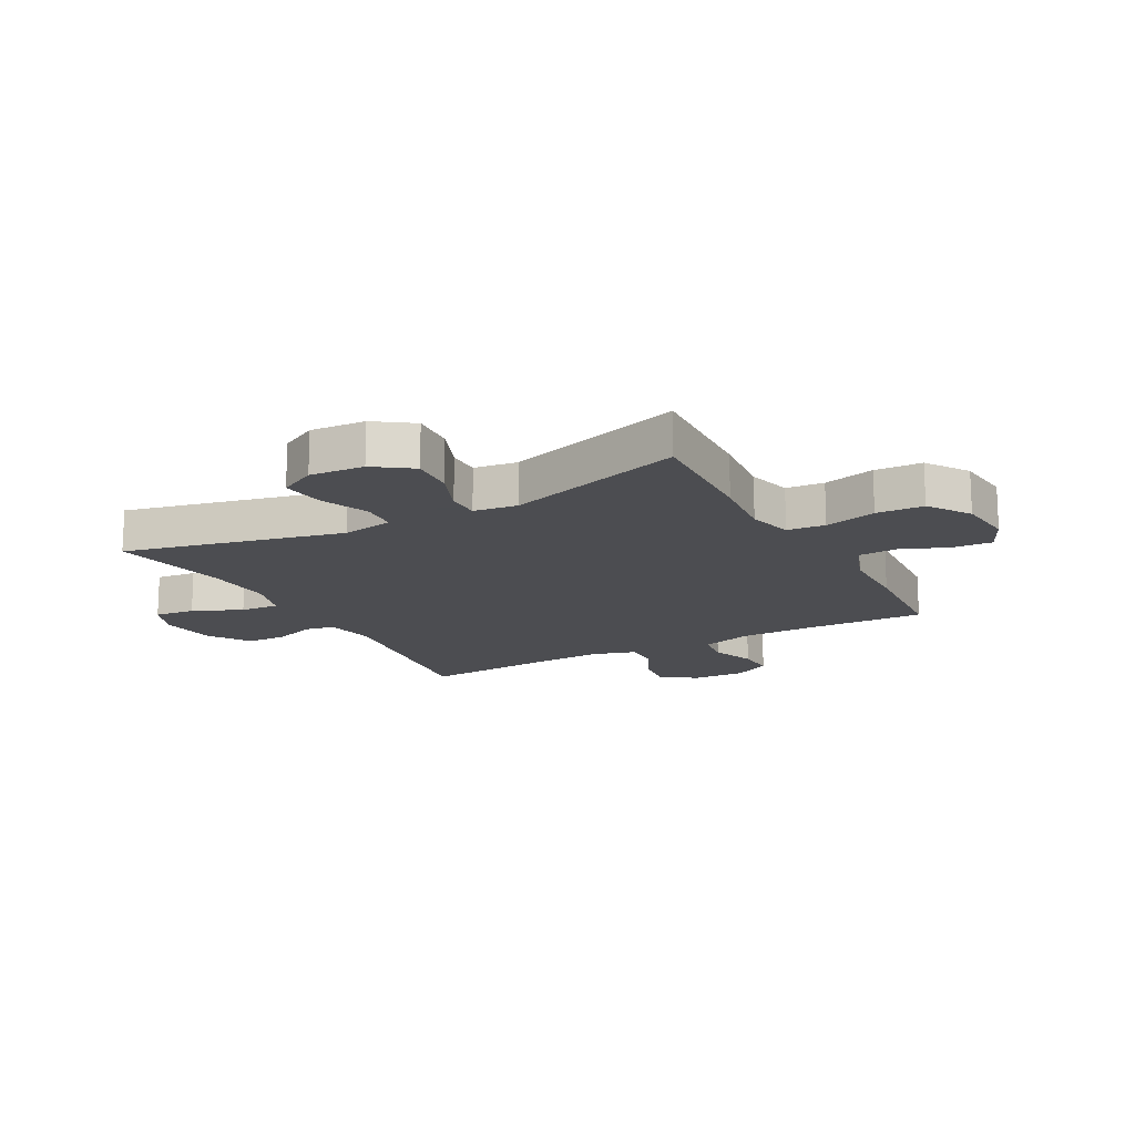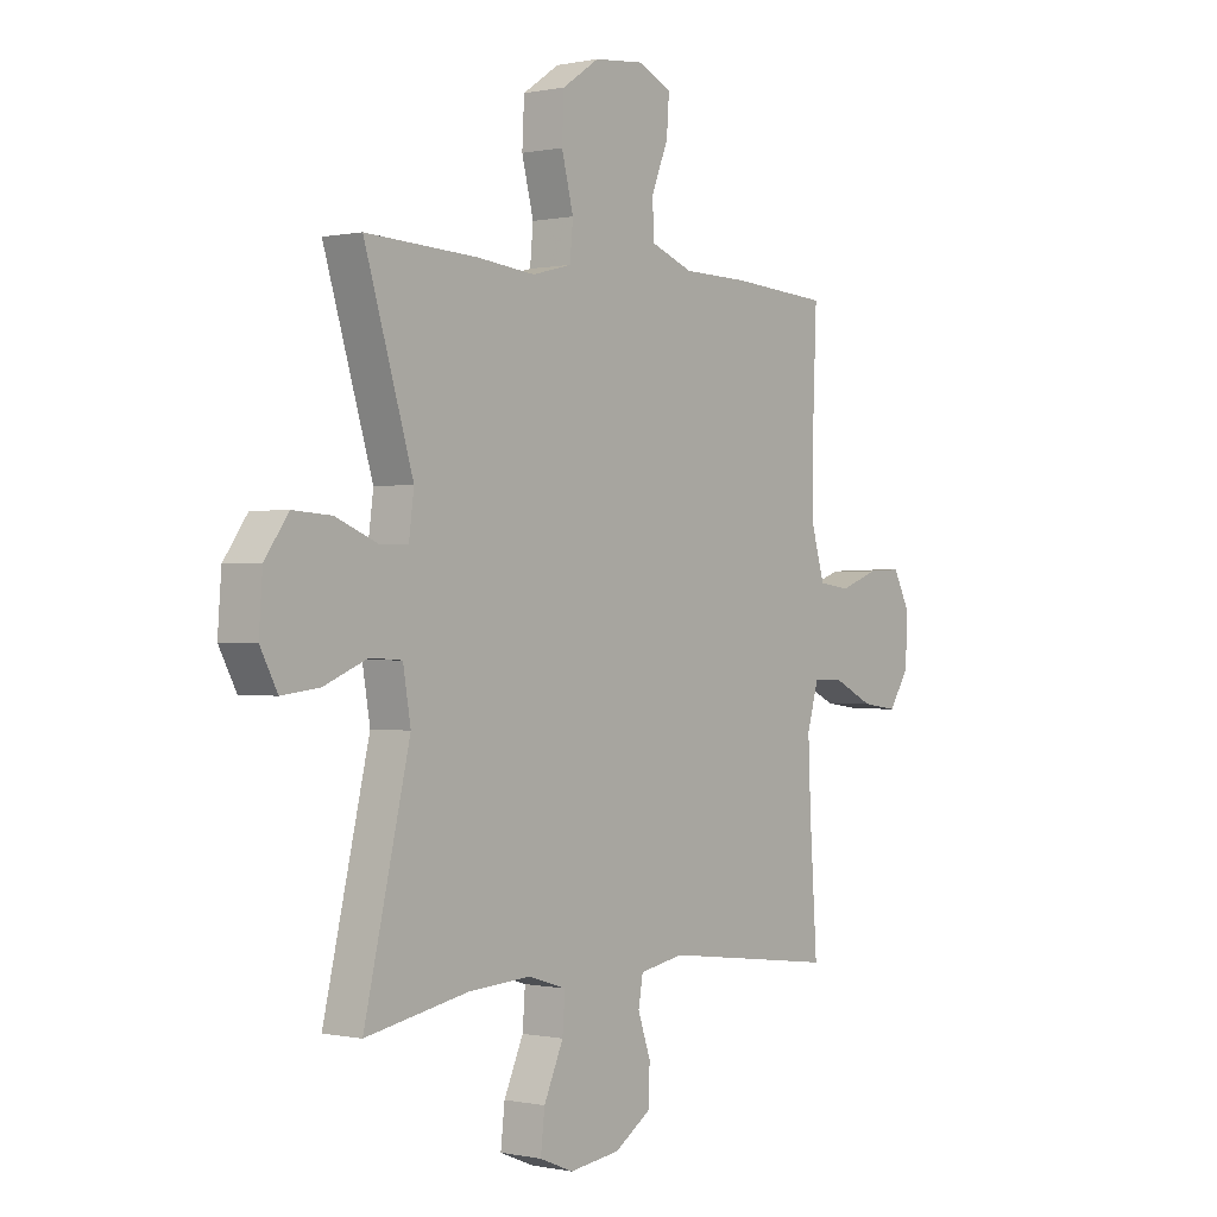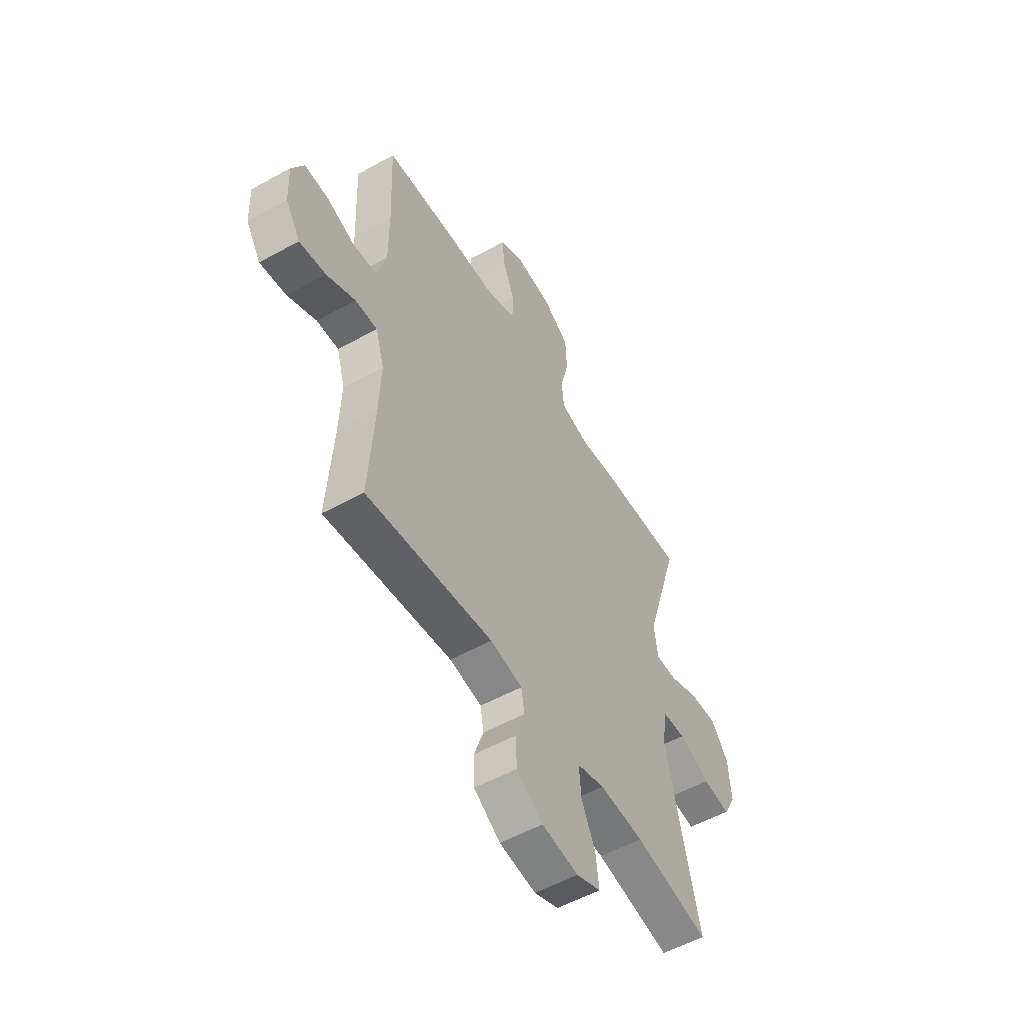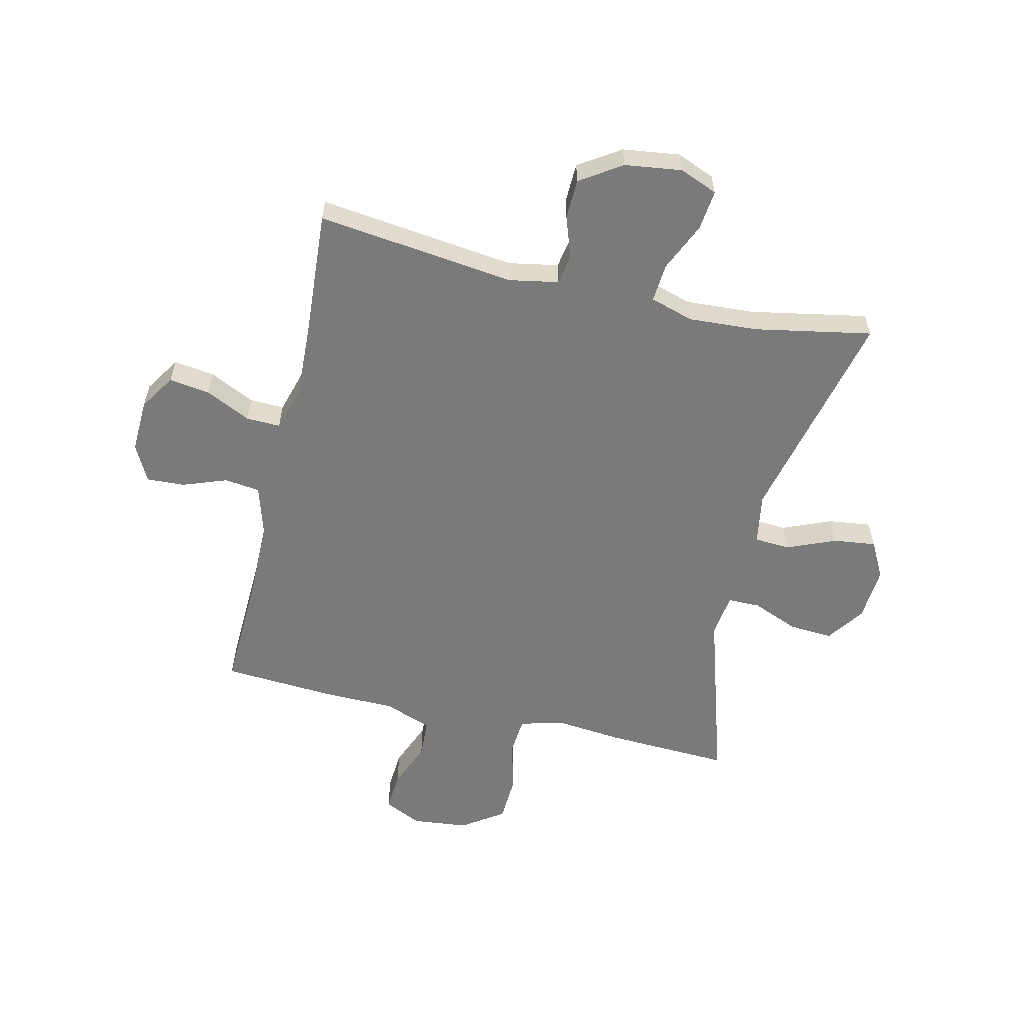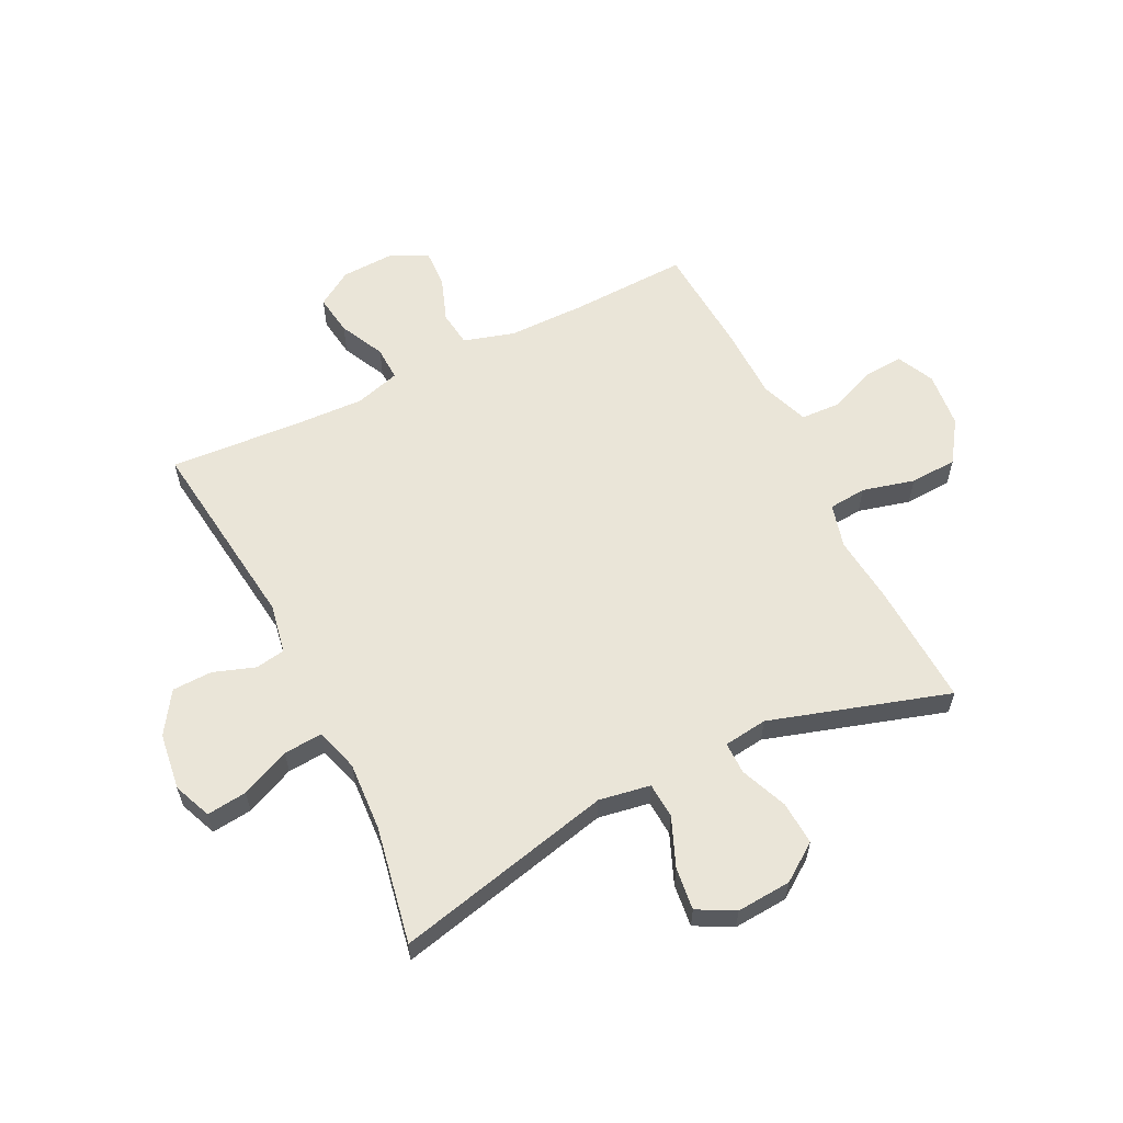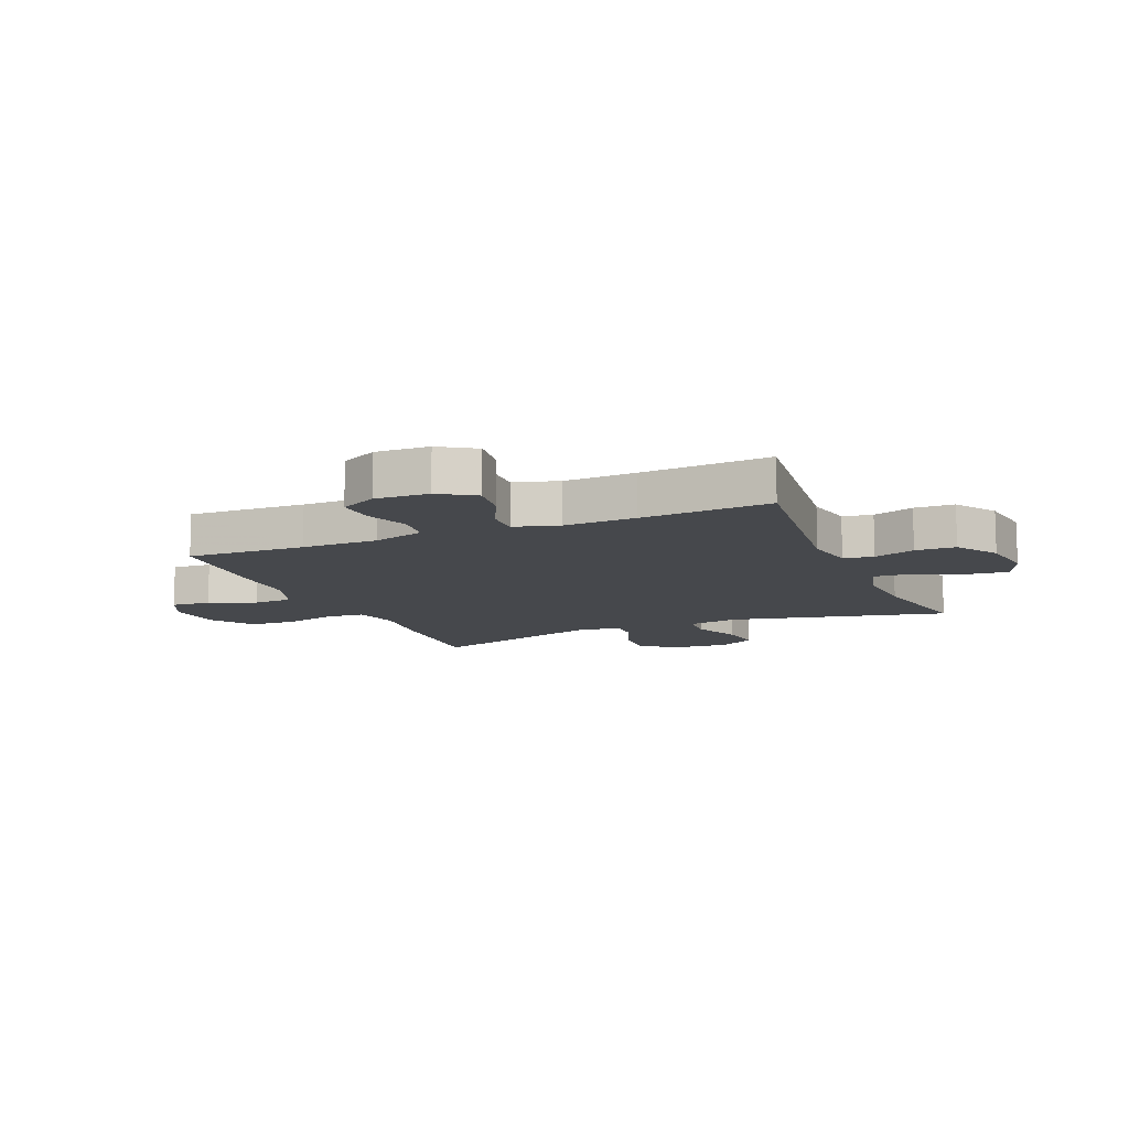
<metadata>
{"format":"obj","ext":"obj","renderer":"f3d","projection":"perspective","resolution":1024,"background":"white","views":[{"elev":-16.1,"azim":-61.4,"up":"+Y"},{"elev":-0.1,"azim":-51.8,"up":"+Z"},{"elev":-54.3,"azim":120.4,"up":"+Z"},{"elev":-58.1,"azim":167.0,"up":"+Y"},{"elev":59.5,"azim":-116.3,"up":"+Y"},{"elev":-11.3,"azim":113.0,"up":"+Y"}]}
</metadata>
<code>
v -0.5 0.07 0.5
v -0.284 0.07 0.49
v -0.168 0.07 0.478
v -0.091 0.07 0.498
v -0.085 0.07 0.564
v -0.108 0.07 0.654
v -0.104 0.07 0.736
v -0.032 0.07 0.785
v 0.066 0.07 0.795
v 0.131 0.07 0.764
v 0.126 0.07 0.695
v 0.093 0.07 0.613
v 0.096 0.07 0.546
v 0.179 0.07 0.515
v 0.307 0.07 0.513
v 0.5 0.07 0.5
v 0.492 0.07 0.295
v 0.492 0.07 0.162
v 0.518 0.07 0.073
v 0.58 0.07 0.065
v 0.657 0.07 0.093
v 0.723 0.07 0.096
v 0.756 0.07 0.032
v 0.752 0.07 -0.061
v 0.712 0.07 -0.123
v 0.641 0.07 -0.113
v 0.563 0.07 -0.075
v 0.503 0.07 -0.073
v 0.48 0.07 -0.151
v 0.485 0.07 -0.275
v 0.5 0.07 -0.5
v 0.157 0.07 -0.457
v 0.07 0.07 -0.473
v 0.061 0.07 -0.525
v 0.086 0.07 -0.597
v 0.084 0.07 -0.667
v 0.012 0.07 -0.714
v -0.087 0.07 -0.727
v -0.153 0.07 -0.7
v -0.145 0.07 -0.63
v -0.107 0.07 -0.545
v -0.102 0.07 -0.478
v -0.177 0.07 -0.455
v -0.297 0.07 -0.462
v -0.5 0.07 -0.5
v -0.411 0.07 -0.121
v -0.426 0.07 -0.032
v -0.488 0.07 -0.028
v -0.573 0.07 -0.063
v -0.647 0.07 -0.072
v -0.681 0.07 -0.008
v -0.674 0.07 0.087
v -0.628 0.07 0.152
v -0.552 0.07 0.147
v -0.471 0.07 0.114
v -0.415 0.07 0.114
v -0.405 0.07 0.19
v -0.5 0 0.5
v -0.284 0 0.49
v -0.168 0 0.478
v -0.091 0 0.498
v -0.085 0 0.564
v -0.108 0 0.654
v -0.104 0 0.736
v -0.032 0 0.785
v 0.066 0 0.795
v 0.131 0 0.764
v 0.126 0 0.695
v 0.093 0 0.613
v 0.096 0 0.546
v 0.179 0 0.515
v 0.307 0 0.513
v 0.5 0 0.5
v 0.492 0 0.295
v 0.492 0 0.162
v 0.518 0 0.073
v 0.58 0 0.065
v 0.657 0 0.093
v 0.723 0 0.096
v 0.756 0 0.032
v 0.752 0 -0.061
v 0.712 0 -0.123
v 0.641 0 -0.113
v 0.563 0 -0.075
v 0.503 0 -0.073
v 0.48 0 -0.151
v 0.485 0 -0.275
v 0.5 0 -0.5
v 0.157 0 -0.457
v 0.07 0 -0.473
v 0.061 0 -0.525
v 0.086 0 -0.597
v 0.084 0 -0.667
v 0.012 0 -0.714
v -0.087 0 -0.727
v -0.153 0 -0.7
v -0.145 0 -0.63
v -0.107 0 -0.545
v -0.102 0 -0.478
v -0.177 0 -0.455
v -0.297 0 -0.462
v -0.5 0 -0.5
v -0.411 0 -0.121
v -0.426 0 -0.032
v -0.488 0 -0.028
v -0.573 0 -0.063
v -0.647 0 -0.072
v -0.681 0 -0.008
v -0.674 0 0.087
v -0.628 0 0.152
v -0.552 0 0.147
v -0.471 0 0.114
v -0.415 0 0.114
v -0.405 0 0.19
f 53 54 55
f 52 53 55
f 51 52 55
f 50 51 55
f 49 50 55
f 48 49 55
f 47 48 55 56
f 46 47 56 57
f 44 45 46
f 43 44 46 57
f 39 40 41
f 38 39 41
f 37 38 41
f 36 37 41
f 35 36 41
f 34 35 41
f 33 34 41 42
f 1 2 3
f 57 1 3
f 43 57 3
f 42 43 3
f 33 42 3
f 32 33 3
f 25 26 27
f 24 25 27
f 23 24 27
f 22 23 27
f 21 22 27
f 20 21 27
f 19 20 27 28
f 18 19 28 29
f 14 15 16 17
f 17 18 29
f 14 17 29
f 13 14 29
f 10 11 12
f 9 10 12
f 8 9 12
f 7 8 12
f 6 7 12
f 5 6 12
f 4 5 12 13
f 3 4 13
f 32 3 13
f 31 32 13
f 30 31 13
f 13 29 30
f 112 111 110
f 112 110 109
f 112 109 108
f 112 108 107
f 112 107 106
f 112 106 105
f 113 112 105 104
f 114 113 104 103
f 103 102 101
f 114 103 101 100
f 98 97 96
f 98 96 95
f 98 95 94
f 98 94 93
f 98 93 92
f 98 92 91
f 99 98 91 90
f 60 59 58
f 60 58 114
f 60 114 100
f 60 100 99
f 60 99 90
f 60 90 89
f 84 83 82
f 84 82 81
f 84 81 80
f 84 80 79
f 84 79 78
f 84 78 77
f 85 84 77 76
f 86 85 76 75
f 74 73 72 71
f 86 75 74
f 86 74 71
f 86 71 70
f 69 68 67
f 69 67 66
f 69 66 65
f 69 65 64
f 69 64 63
f 69 63 62
f 70 69 62 61
f 70 61 60
f 70 60 89
f 70 89 88
f 70 88 87
f 87 86 70
f 1 58 59 2
f 2 59 60 3
f 3 60 61 4
f 4 61 62 5
f 5 62 63 6
f 6 63 64 7
f 7 64 65 8
f 8 65 66 9
f 9 66 67 10
f 10 67 68 11
f 11 68 69 12
f 12 69 70 13
f 13 70 71 14
f 14 71 72 15
f 15 72 73 16
f 16 73 74 17
f 17 74 75 18
f 18 75 76 19
f 19 76 77 20
f 20 77 78 21
f 21 78 79 22
f 22 79 80 23
f 23 80 81 24
f 24 81 82 25
f 25 82 83 26
f 26 83 84 27
f 27 84 85 28
f 28 85 86 29
f 29 86 87 30
f 30 87 88 31
f 31 88 89 32
f 32 89 90 33
f 33 90 91 34
f 34 91 92 35
f 35 92 93 36
f 36 93 94 37
f 37 94 95 38
f 38 95 96 39
f 39 96 97 40
f 40 97 98 41
f 41 98 99 42
f 42 99 100 43
f 43 100 101 44
f 44 101 102 45
f 45 102 103 46
f 46 103 104 47
f 47 104 105 48
f 48 105 106 49
f 49 106 107 50
f 50 107 108 51
f 51 108 109 52
f 52 109 110 53
f 53 110 111 54
f 54 111 112 55
f 55 112 113 56
f 56 113 114 57
f 57 114 58 1

</code>
